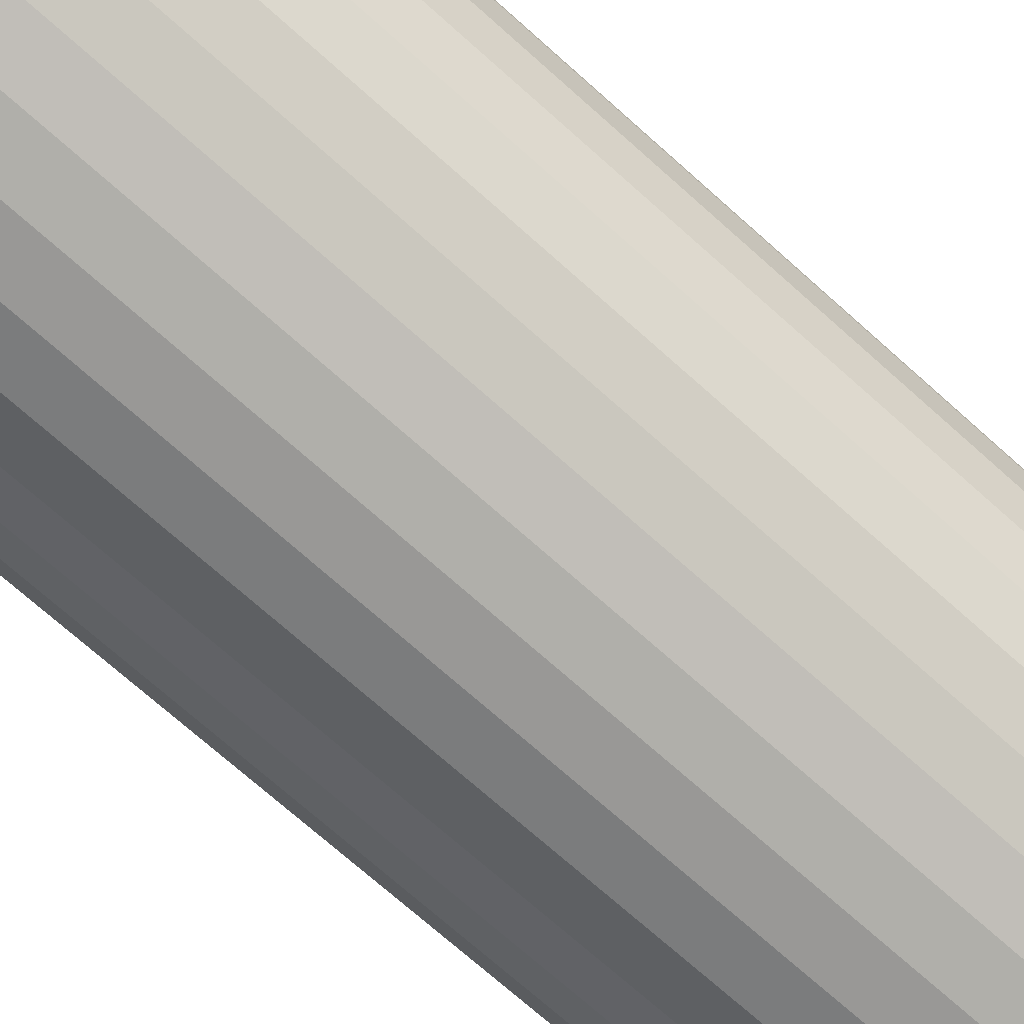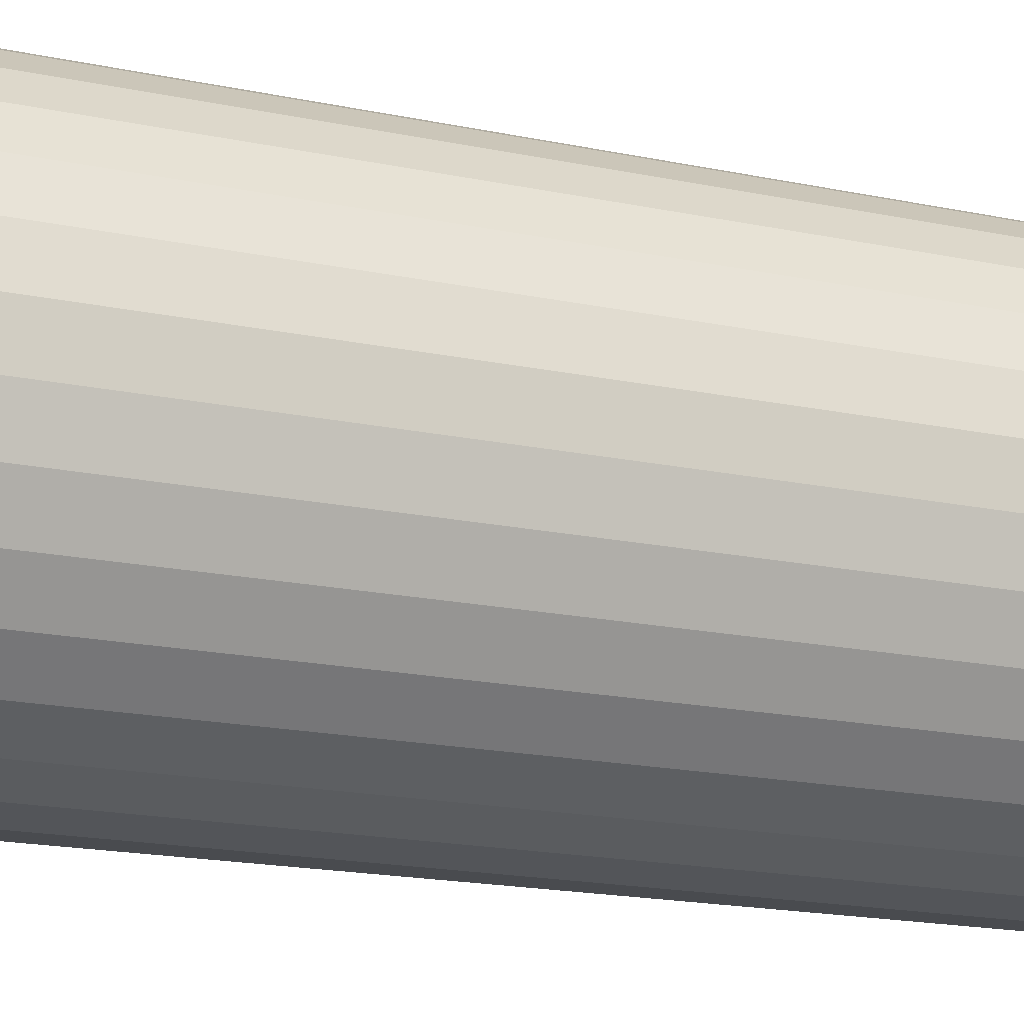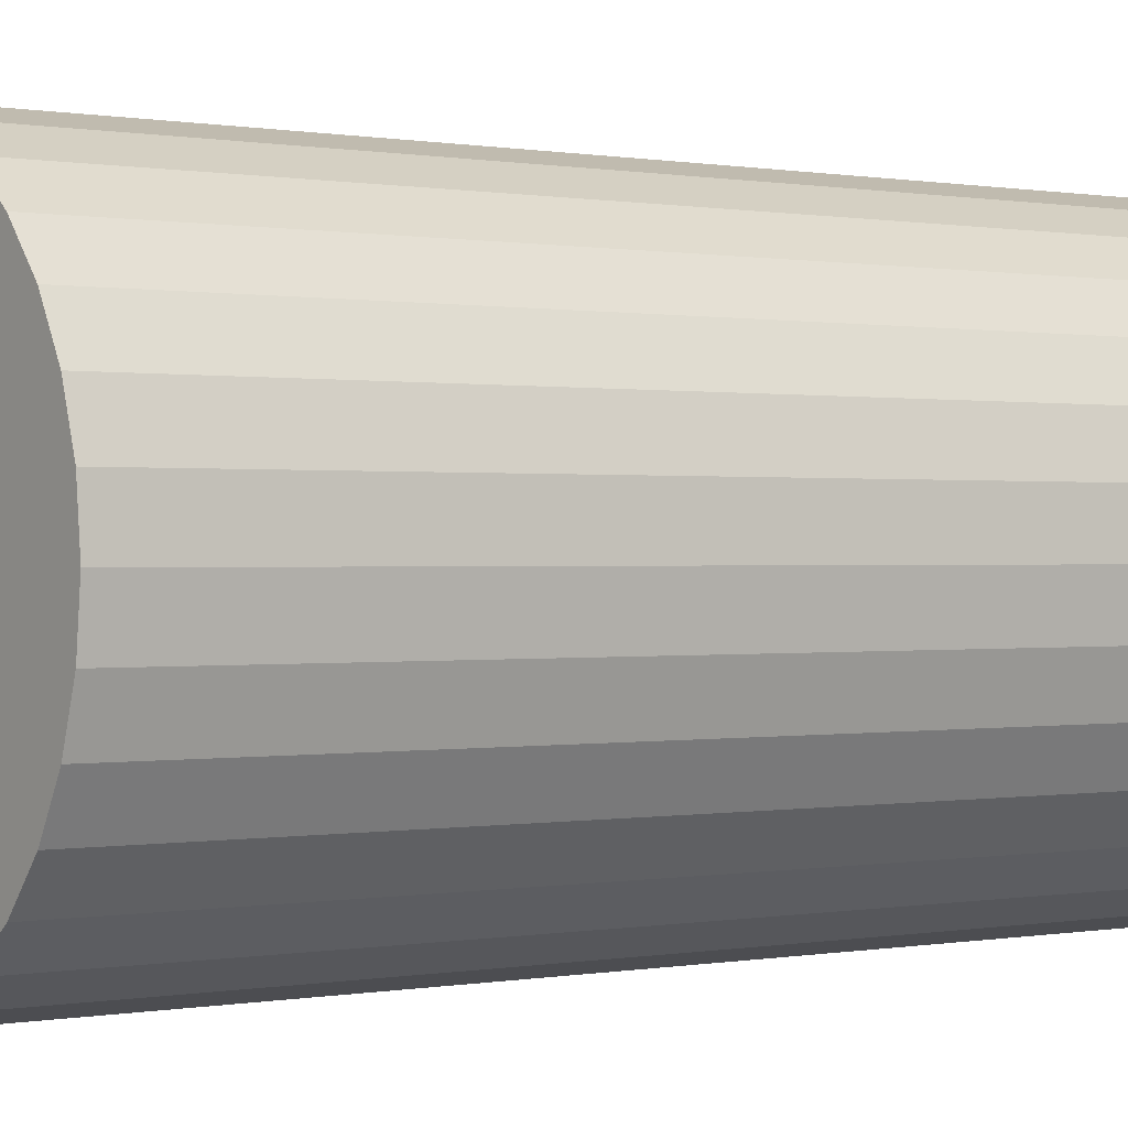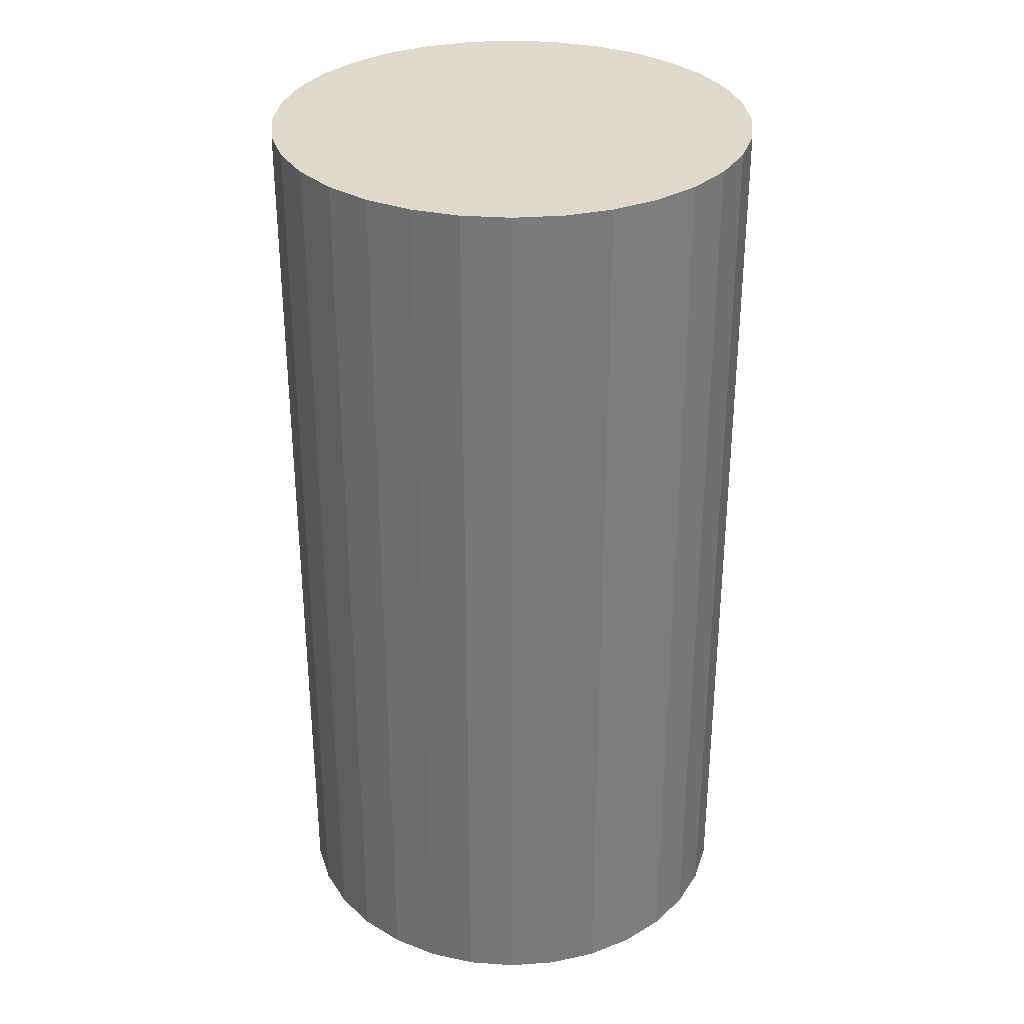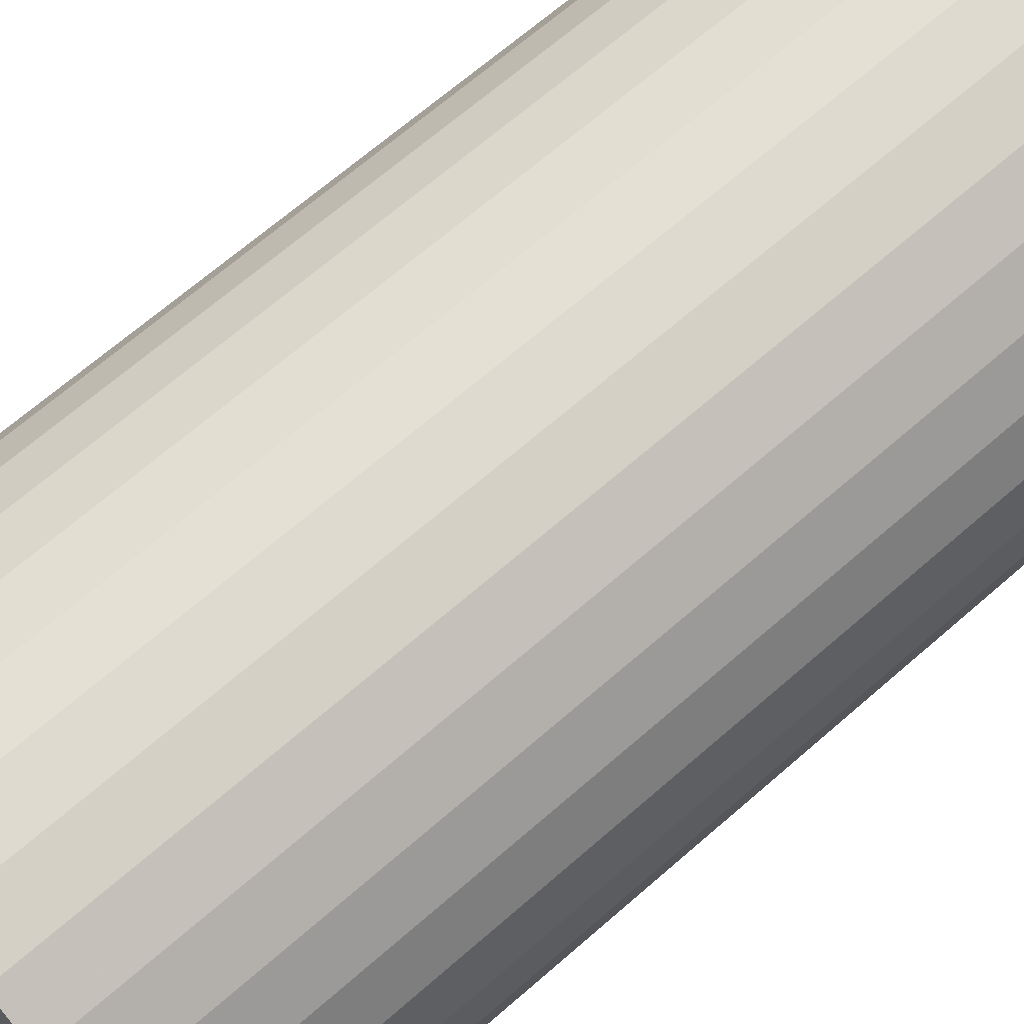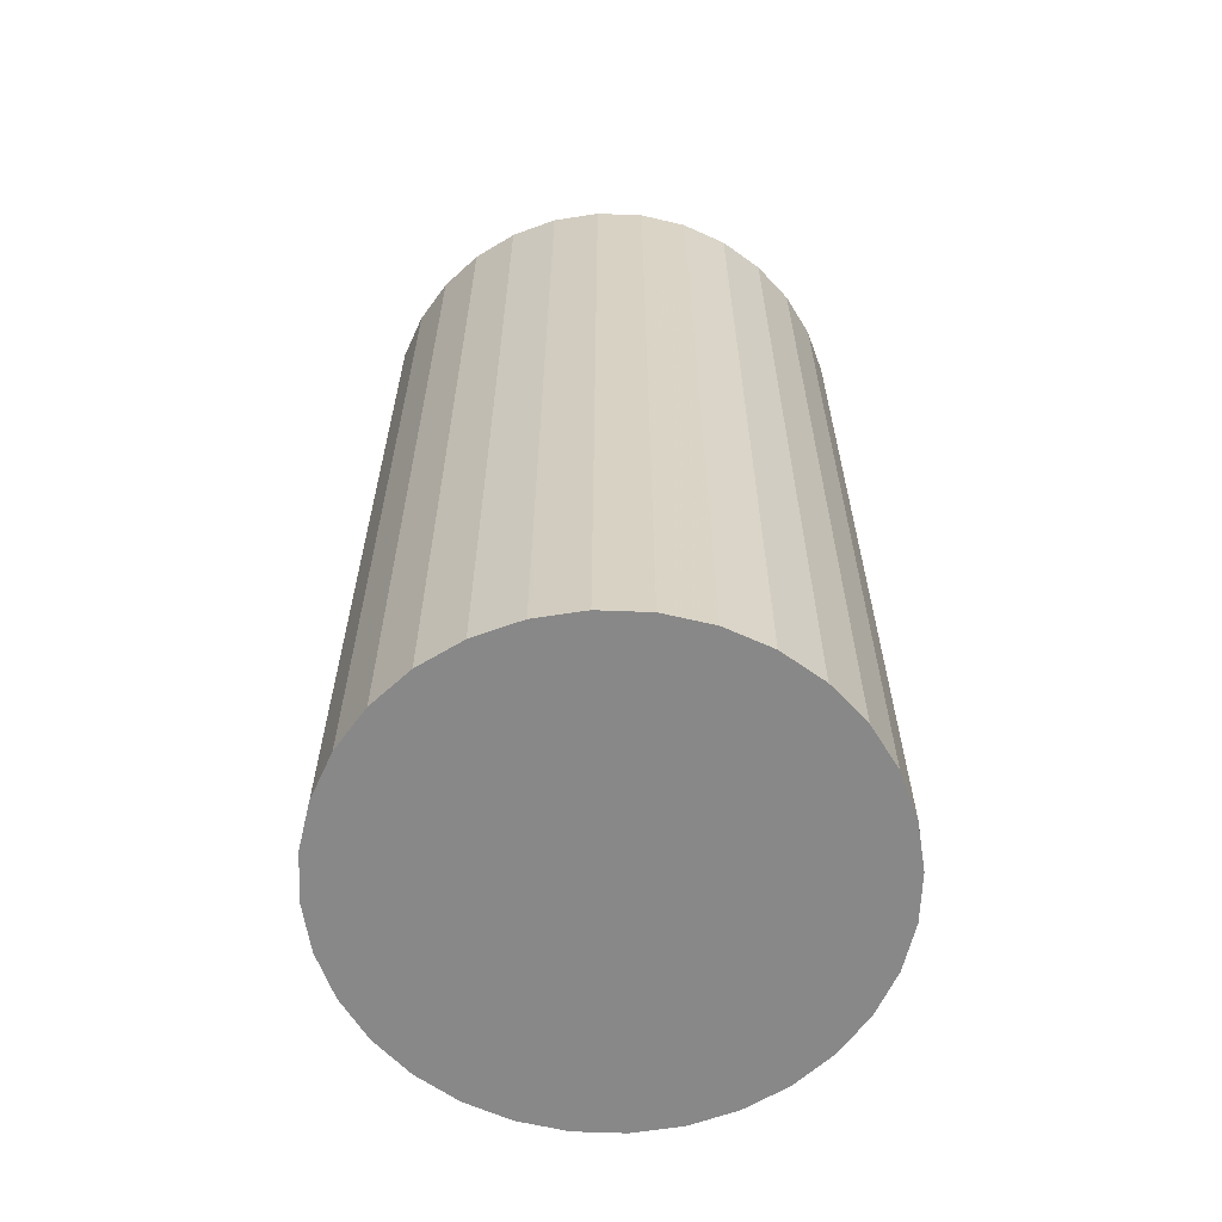
<metadata>
{"format":"obj","ext":"obj","renderer":"f3d","projection":"perspective","resolution":1024,"background":"white","views":[{"elev":-73.4,"azim":48.4,"up":"+Y"},{"elev":-19.2,"azim":-111.3,"up":"+Y"},{"elev":0.2,"azim":-127.2,"up":"+Y"},{"elev":32.2,"azim":135.0,"up":"+Z"},{"elev":67.4,"azim":-131.2,"up":"+Y"},{"elev":-62.7,"azim":-64.1,"up":"+Z"}]}
</metadata>
<code>
v 0 0 -0.0499
v 0.02588 0 -0.0499
v 0.02588 0 0.0499
v 0 0 0.0499
v 0.02539 0.005049 -0.0499
v 0.02539 0.005049 0.0499
v 0.02391 0.009905 -0.0499
v 0.02391 0.009905 0.0499
v 0.02152 0.01438 -0.0499
v 0.02152 0.01438 0.0499
v 0.0183 0.0183 -0.0499
v 0.0183 0.0183 0.0499
v 0.01438 0.02152 -0.0499
v 0.01438 0.02152 0.0499
v 0.009905 0.02391 -0.0499
v 0.009905 0.02391 0.0499
v 0.005049 0.02539 -0.0499
v 0.005049 0.02539 0.0499
v 0 0.02588 -0.0499
v 0 0.02588 0.0499
v -0.005049 0.02539 -0.0499
v -0.005049 0.02539 0.0499
v -0.009905 0.02391 -0.0499
v -0.009905 0.02391 0.0499
v -0.01438 0.02152 -0.0499
v -0.01438 0.02152 0.0499
v -0.0183 0.0183 -0.0499
v -0.0183 0.0183 0.0499
v -0.02152 0.01438 -0.0499
v -0.02152 0.01438 0.0499
v -0.02391 0.009905 -0.0499
v -0.02391 0.009905 0.0499
v -0.02539 0.005049 -0.0499
v -0.02539 0.005049 0.0499
v -0.02588 0 -0.0499
v -0.02588 0 0.0499
v -0.02539 -0.005049 -0.0499
v -0.02539 -0.005049 0.0499
v -0.02391 -0.009905 -0.0499
v -0.02391 -0.009905 0.0499
v -0.02152 -0.01438 -0.0499
v -0.02152 -0.01438 0.0499
v -0.0183 -0.0183 -0.0499
v -0.0183 -0.0183 0.0499
v -0.01438 -0.02152 -0.0499
v -0.01438 -0.02152 0.0499
v -0.009905 -0.02391 -0.0499
v -0.009905 -0.02391 0.0499
v -0.005049 -0.02539 -0.0499
v -0.005049 -0.02539 0.0499
v -0 -0.02588 -0.0499
v -0 -0.02588 0.0499
v 0.005049 -0.02539 -0.0499
v 0.005049 -0.02539 0.0499
v 0.009905 -0.02391 -0.0499
v 0.009905 -0.02391 0.0499
v 0.01438 -0.02152 -0.0499
v 0.01438 -0.02152 0.0499
v 0.0183 -0.0183 -0.0499
v 0.0183 -0.0183 0.0499
v 0.02152 -0.01438 -0.0499
v 0.02152 -0.01438 0.0499
v 0.02391 -0.009905 -0.0499
v 0.02391 -0.009905 0.0499
v 0.02539 -0.005049 -0.0499
v 0.02539 -0.005049 0.0499
f 2 1 5
f 2 5 3
f 3 5 6
f 3 6 4
f 5 1 7
f 5 7 6
f 6 7 8
f 6 8 4
f 7 1 9
f 7 9 8
f 8 9 10
f 8 10 4
f 9 1 11
f 9 11 10
f 10 11 12
f 10 12 4
f 11 1 13
f 11 13 12
f 12 13 14
f 12 14 4
f 13 1 15
f 13 15 14
f 14 15 16
f 14 16 4
f 15 1 17
f 15 17 16
f 16 17 18
f 16 18 4
f 17 1 19
f 17 19 18
f 18 19 20
f 18 20 4
f 19 1 21
f 19 21 20
f 20 21 22
f 20 22 4
f 21 1 23
f 21 23 22
f 22 23 24
f 22 24 4
f 23 1 25
f 23 25 24
f 24 25 26
f 24 26 4
f 25 1 27
f 25 27 26
f 26 27 28
f 26 28 4
f 27 1 29
f 27 29 28
f 28 29 30
f 28 30 4
f 29 1 31
f 29 31 30
f 30 31 32
f 30 32 4
f 31 1 33
f 31 33 32
f 32 33 34
f 32 34 4
f 33 1 35
f 33 35 34
f 34 35 36
f 34 36 4
f 35 1 37
f 35 37 36
f 36 37 38
f 36 38 4
f 37 1 39
f 37 39 38
f 38 39 40
f 38 40 4
f 39 1 41
f 39 41 40
f 40 41 42
f 40 42 4
f 41 1 43
f 41 43 42
f 42 43 44
f 42 44 4
f 43 1 45
f 43 45 44
f 44 45 46
f 44 46 4
f 45 1 47
f 45 47 46
f 46 47 48
f 46 48 4
f 47 1 49
f 47 49 48
f 48 49 50
f 48 50 4
f 49 1 51
f 49 51 50
f 50 51 52
f 50 52 4
f 51 1 53
f 51 53 52
f 52 53 54
f 52 54 4
f 53 1 55
f 53 55 54
f 54 55 56
f 54 56 4
f 55 1 57
f 55 57 56
f 56 57 58
f 56 58 4
f 57 1 59
f 57 59 58
f 58 59 60
f 58 60 4
f 59 1 61
f 59 61 60
f 60 61 62
f 60 62 4
f 61 1 63
f 61 63 62
f 62 63 64
f 62 64 4
f 63 1 65
f 63 65 64
f 64 65 66
f 64 66 4
f 65 1 2
f 65 2 66
f 66 2 3
f 66 3 4

</code>
